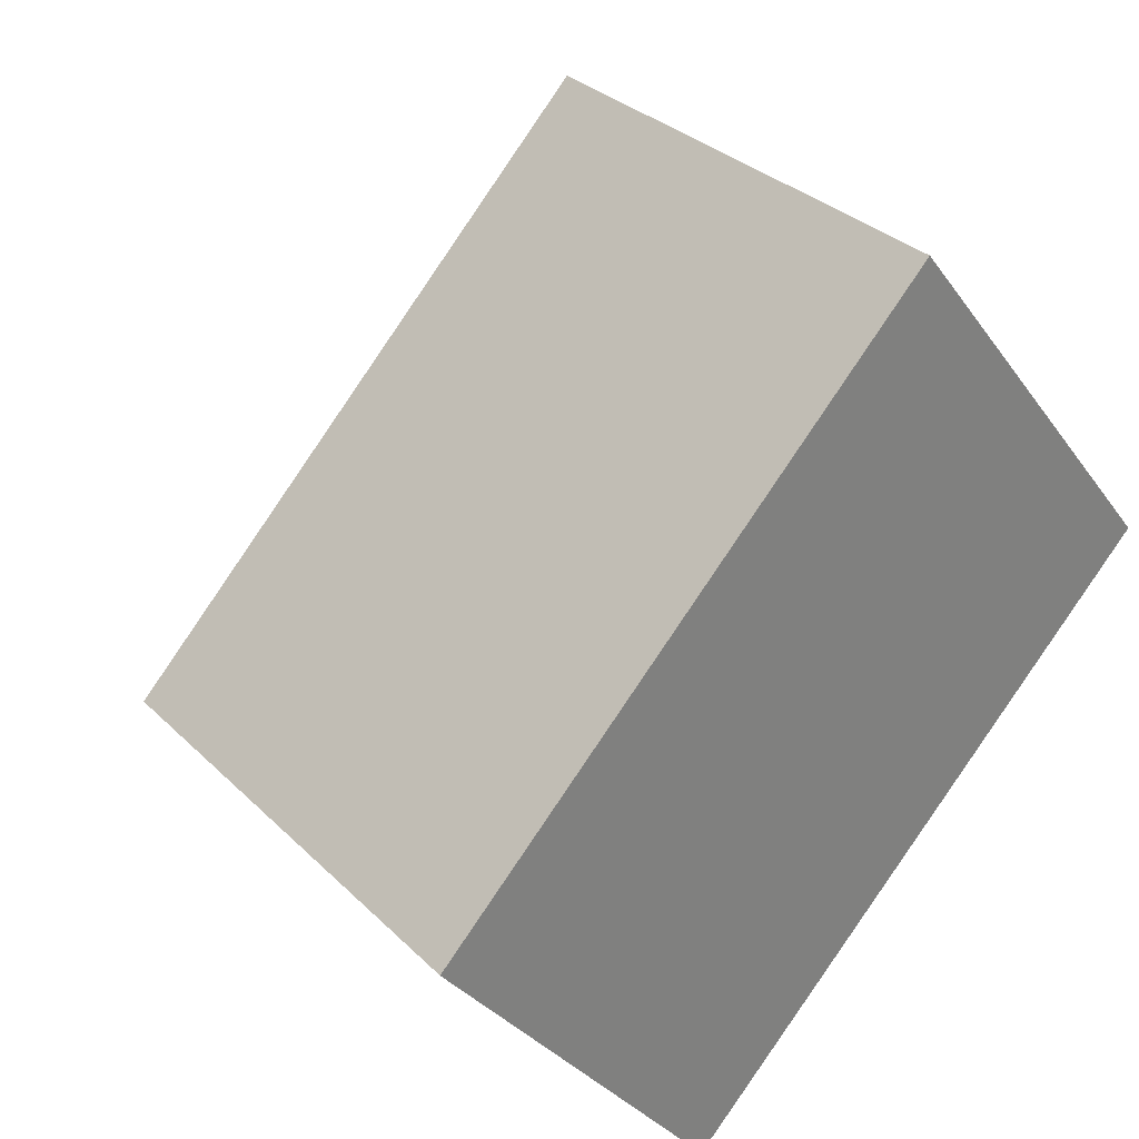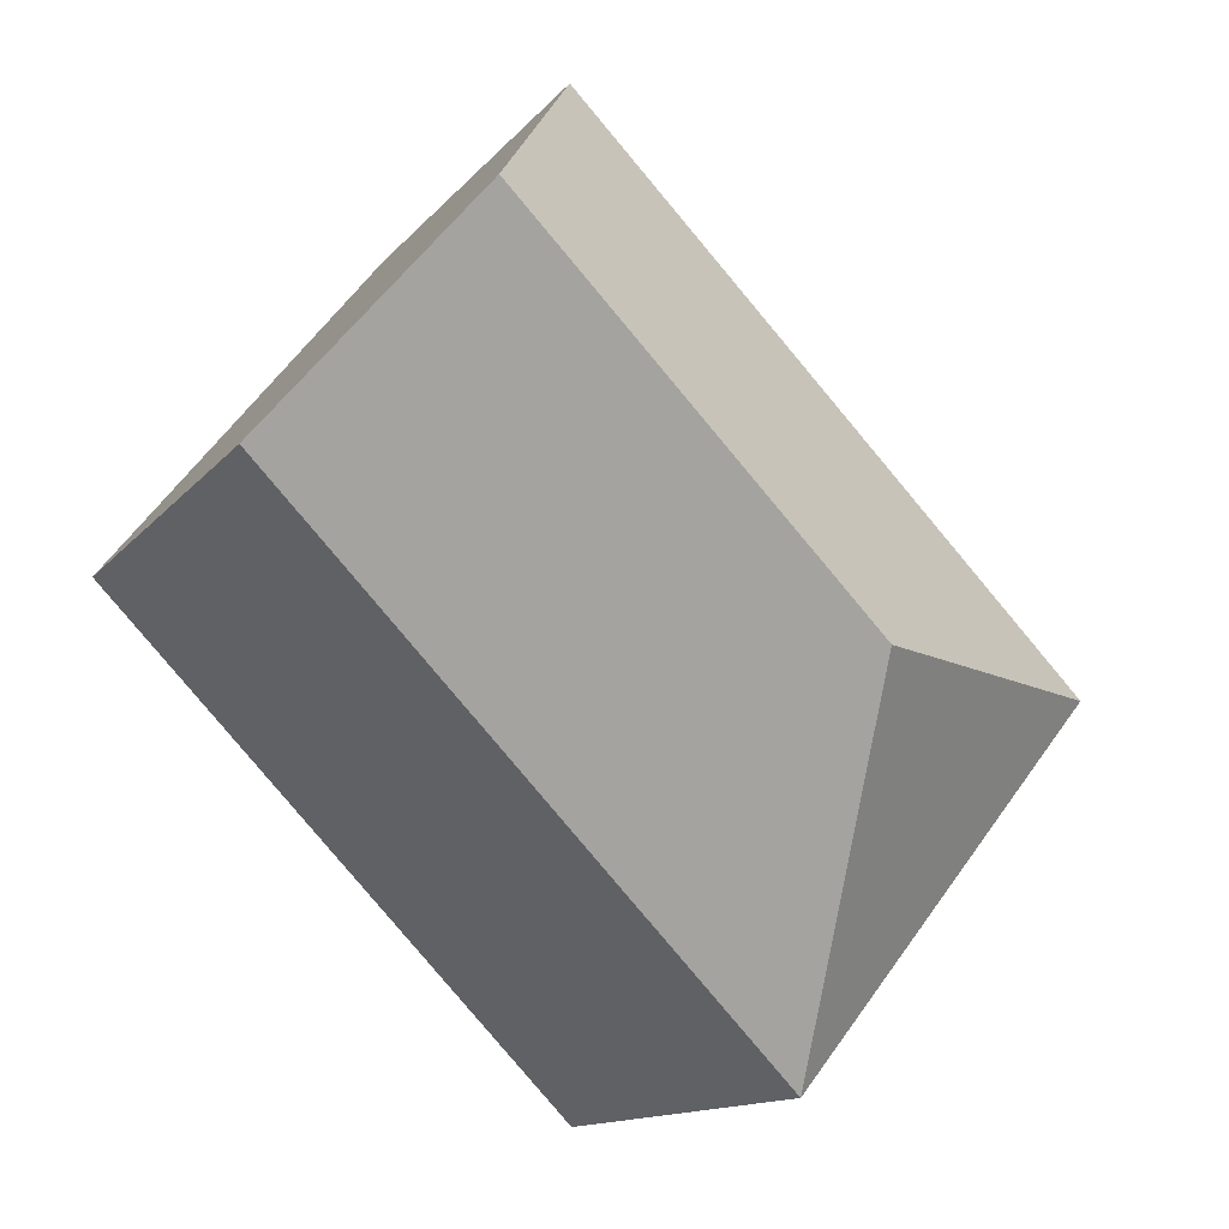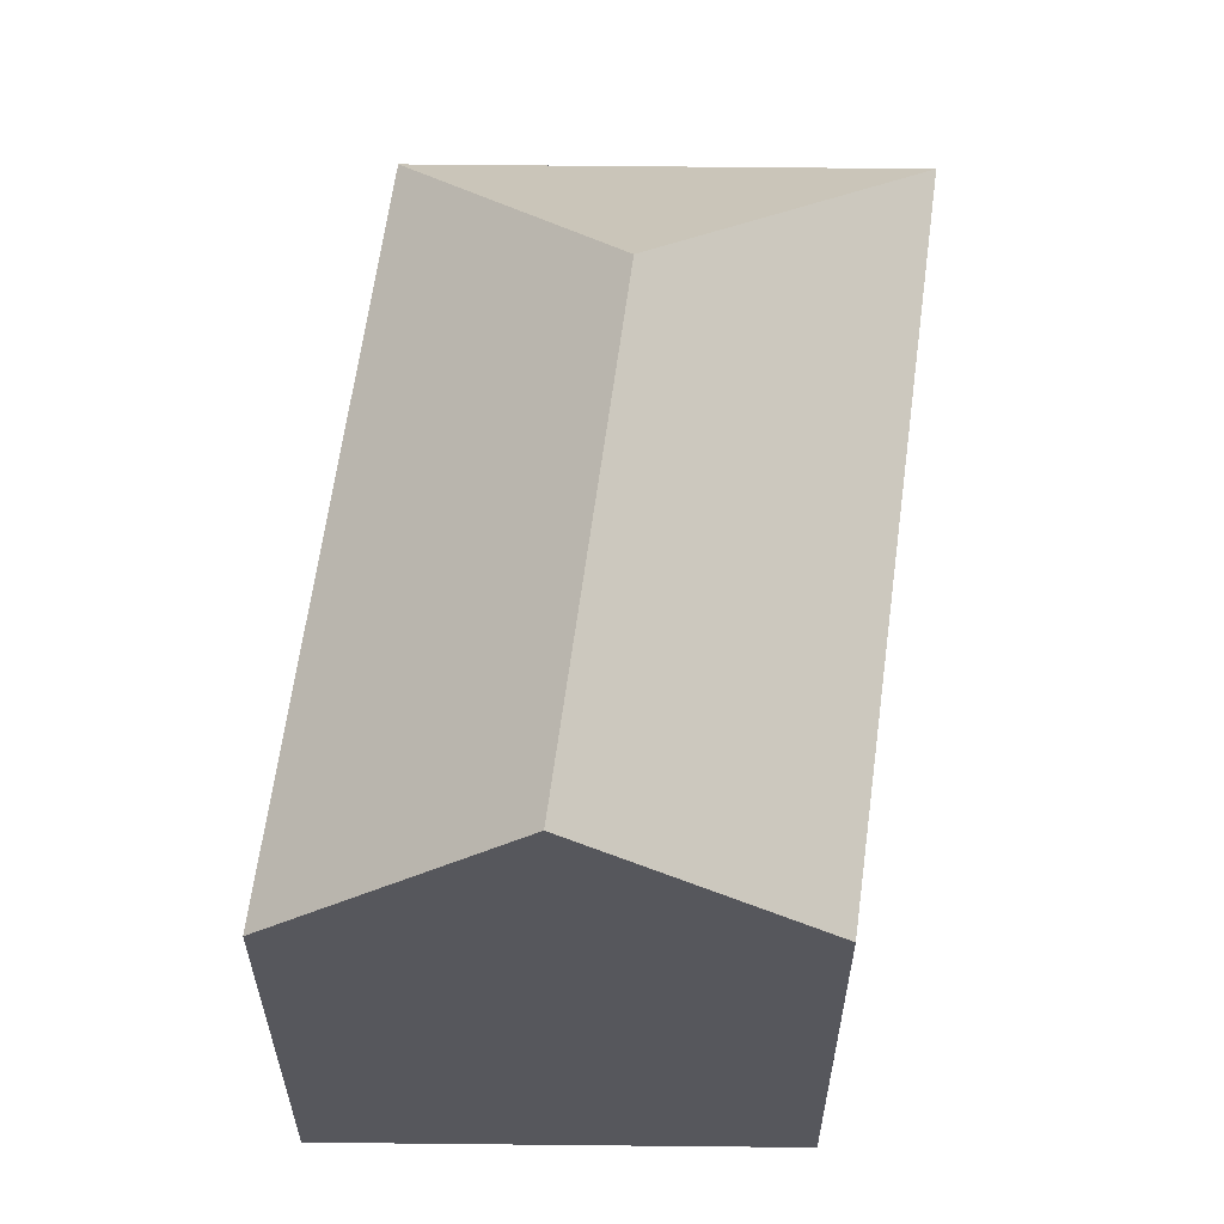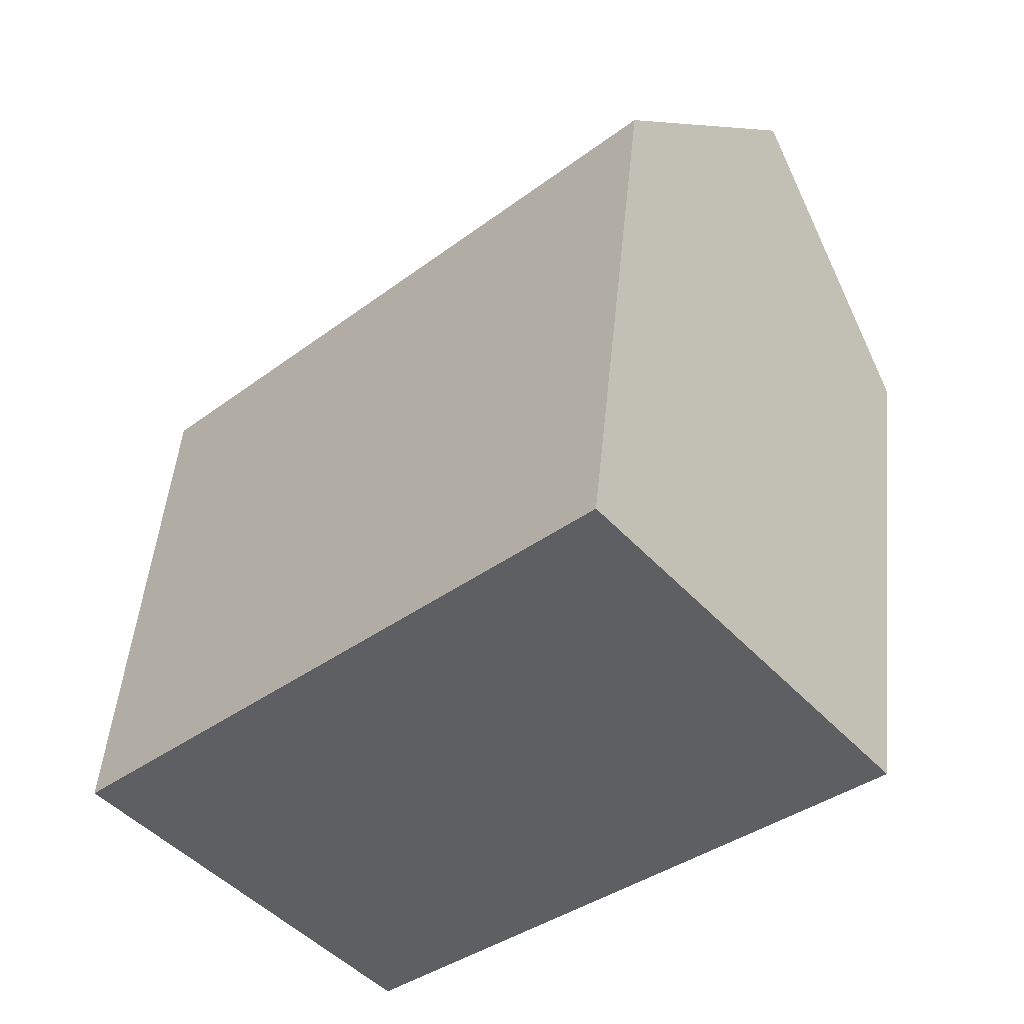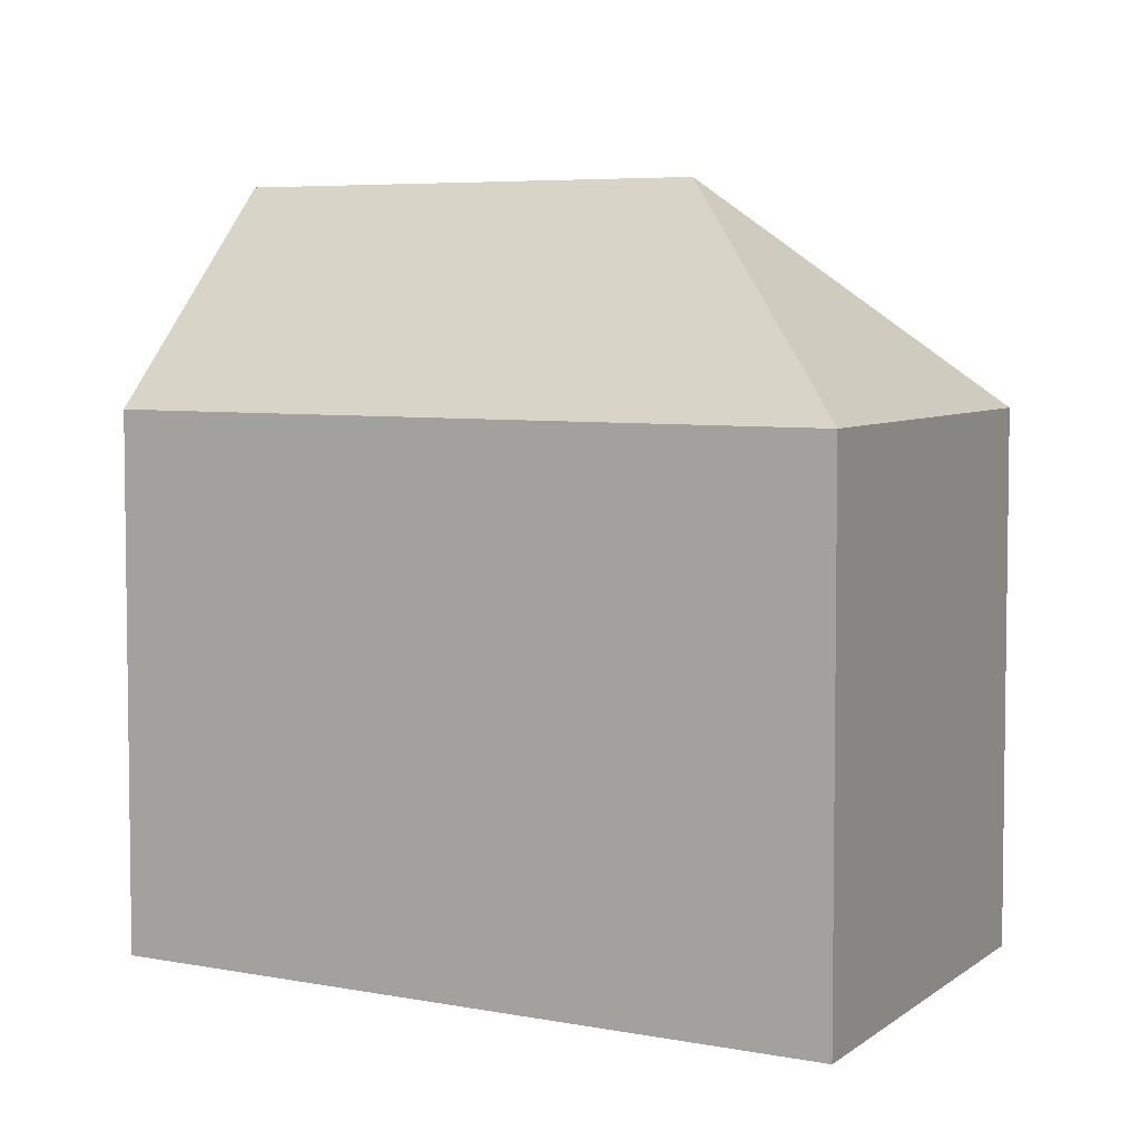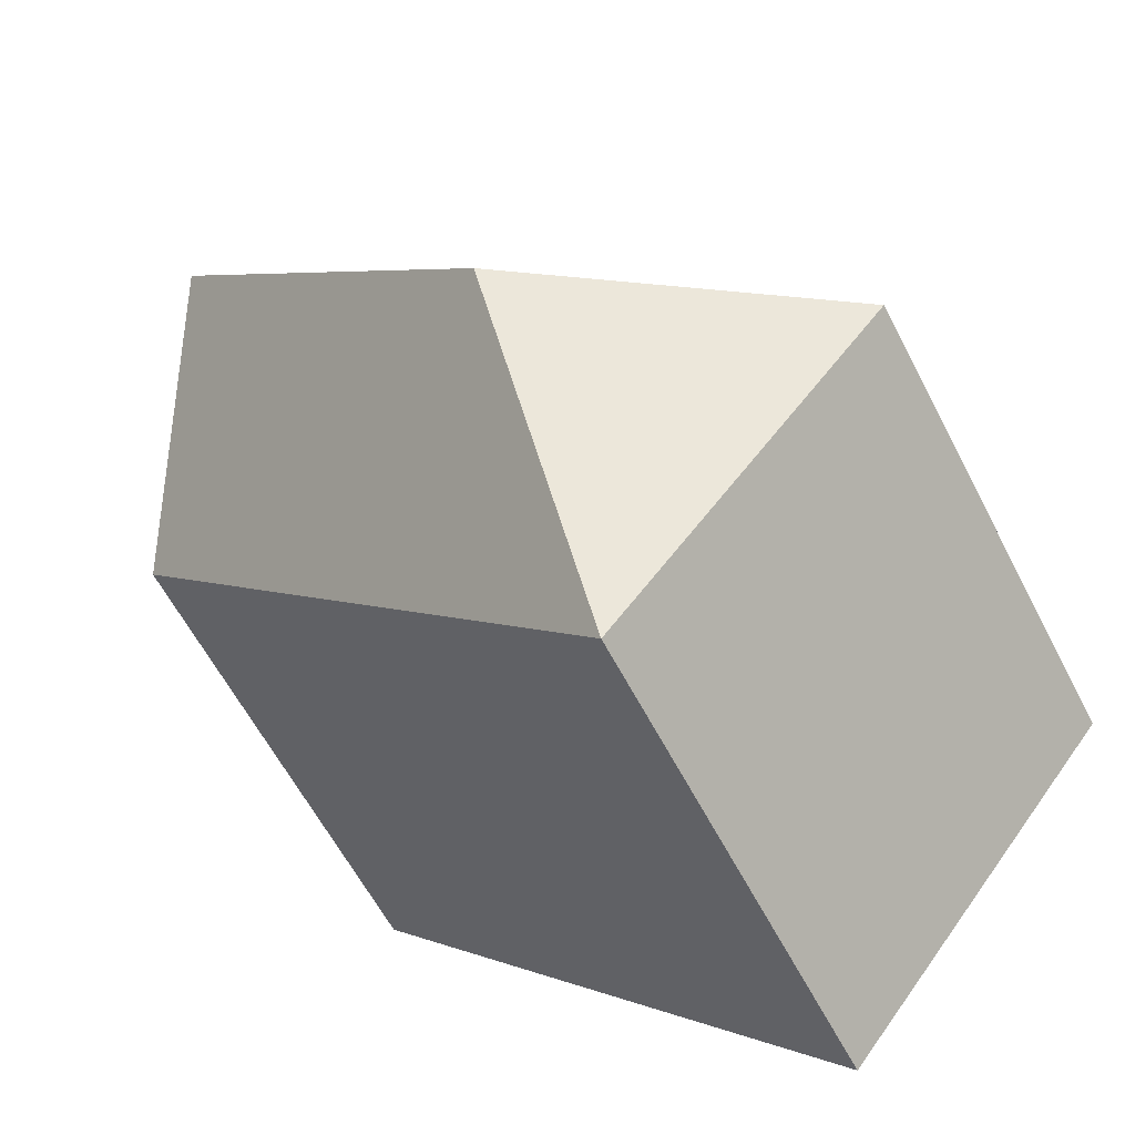
<metadata>
{"format":"obj","ext":"obj","renderer":"f3d","projection":"perspective","resolution":1024,"background":"white","views":[{"elev":31.5,"azim":-36.6,"up":"+Z"},{"elev":-12.9,"azim":156.6,"up":"+Z"},{"elev":62.5,"azim":52.0,"up":"+Y"},{"elev":50.1,"azim":5.6,"up":"+Z"},{"elev":5.4,"azim":166.4,"up":"+Y"},{"elev":-60.7,"azim":-152.7,"up":"+Z"}]}
</metadata>
<code>
v  10.74 24.74 -0.5449
v  10.12 17.53 -12.68
v  0.0003742 17.53 -0.0005555
v  27.71 17.53 5.276
v  22.65 24.74 11.62
v  17.59 17.53 17.96
v  10.12 7.765e-16 -12.68
v  0 0 0
v  27.71 -3.231e-16 5.276
v  17.59 -1.1e-15 17.96
g defaultobject
f 1 2 3
f 4 1 5
f 1 4 2
f 5 3 6
f 3 5 1
f 3 7 8
f 7 3 2
f 7 4 9
f 4 7 2
f 4 10 9
f 10 4 6
f 6 4 5
f 6 8 10
f 8 6 3
f 9 8 7
f 8 9 10

</code>
